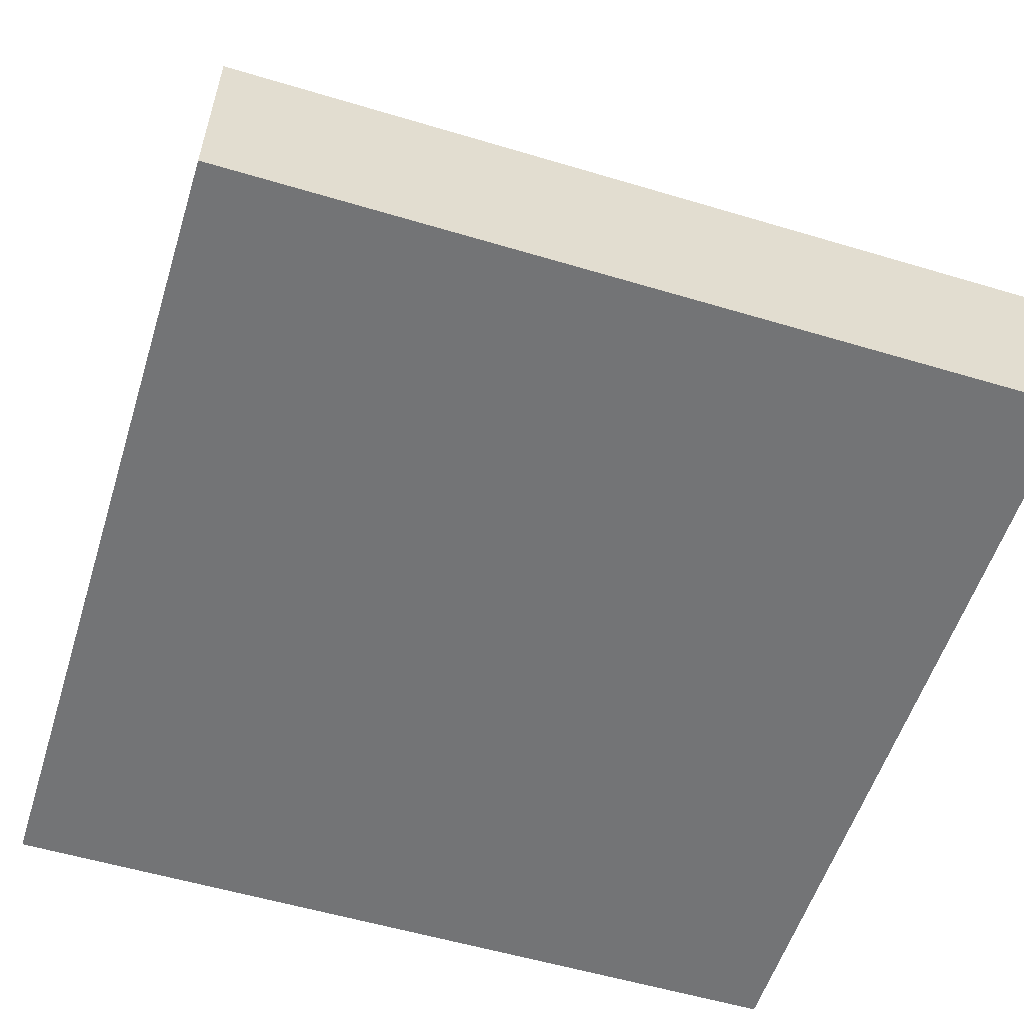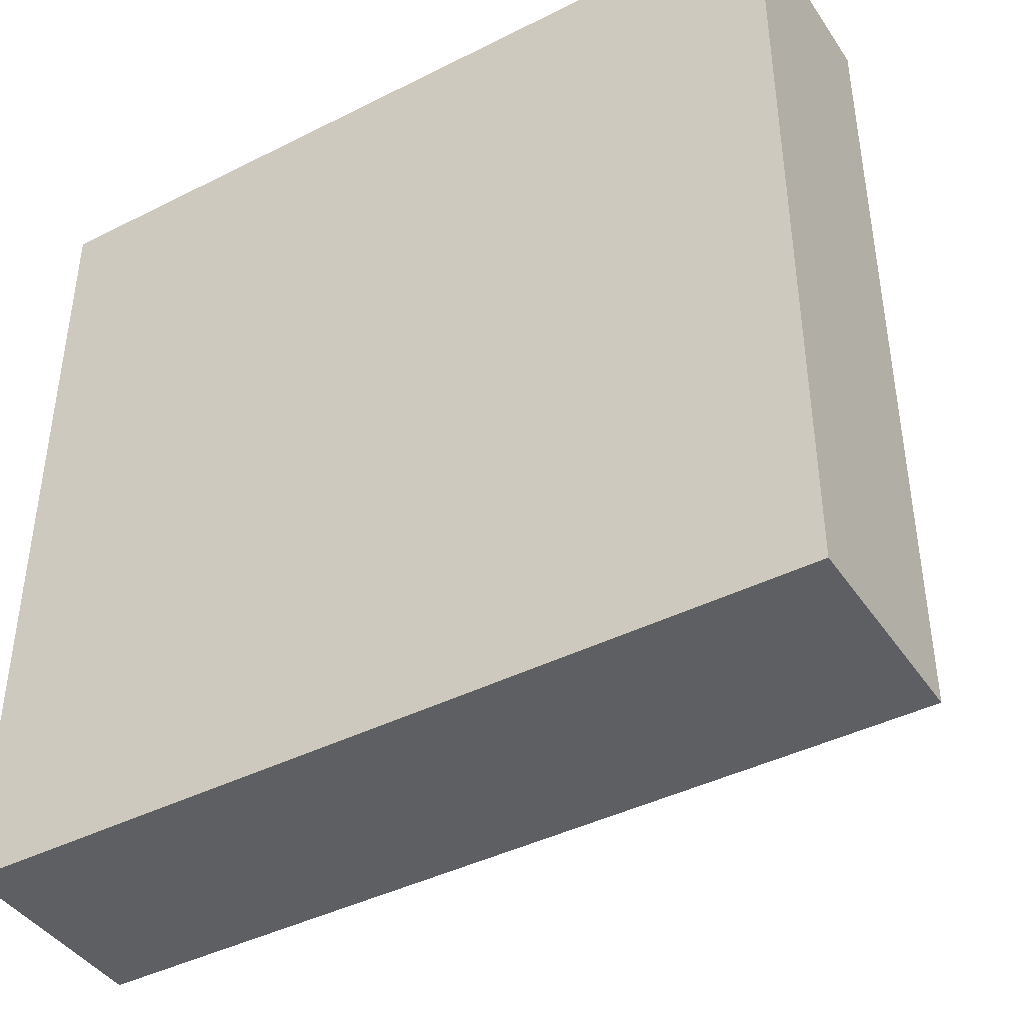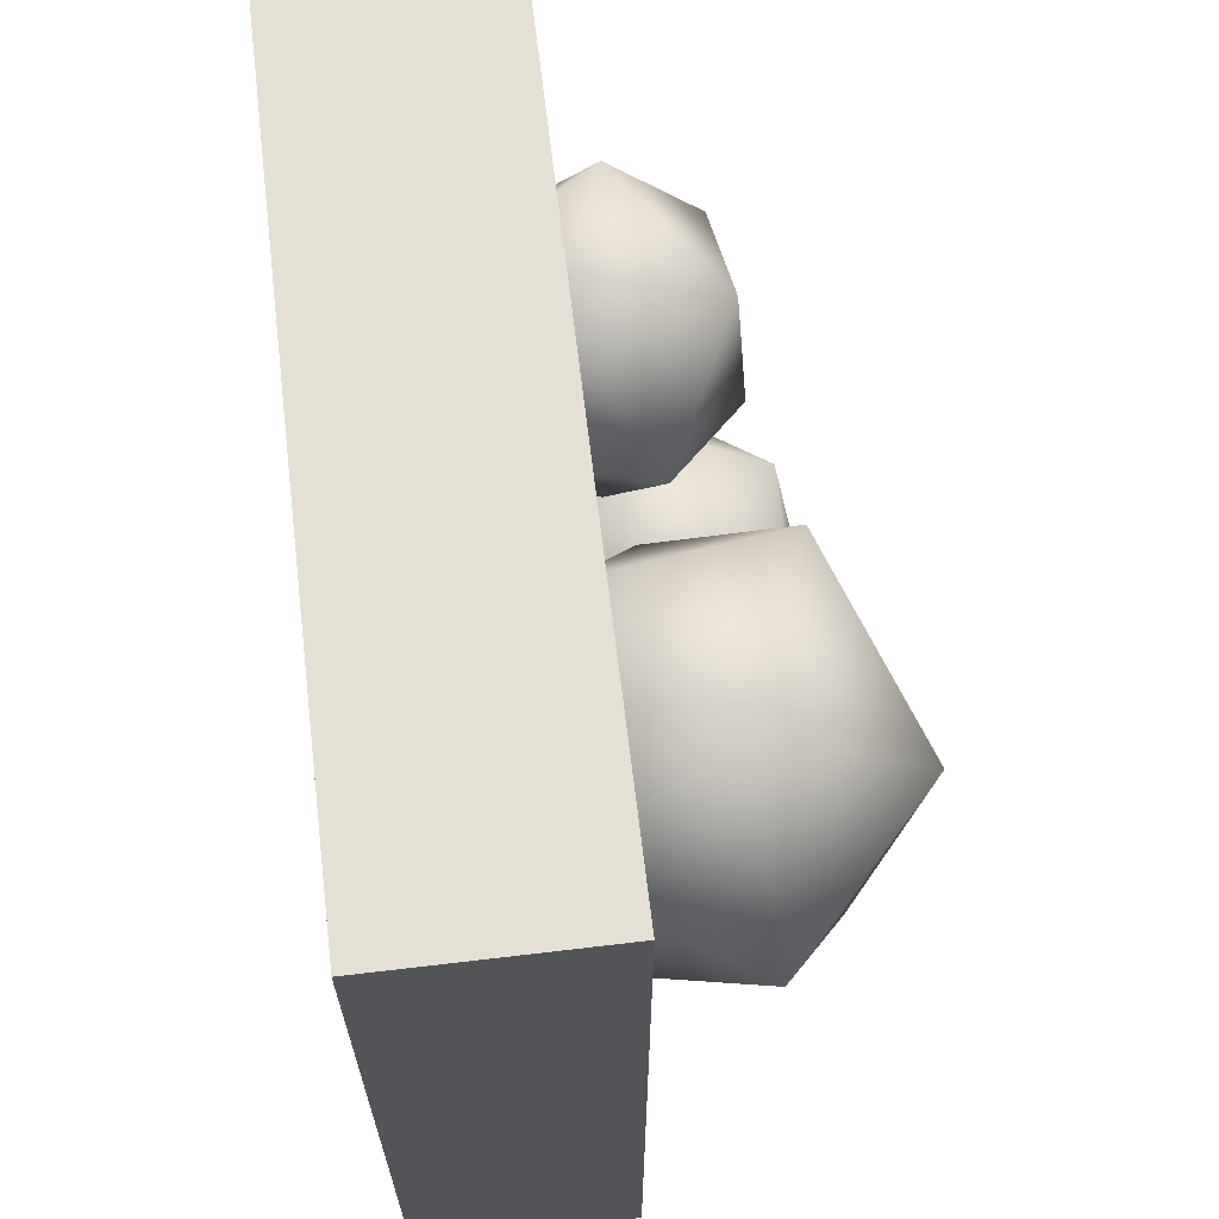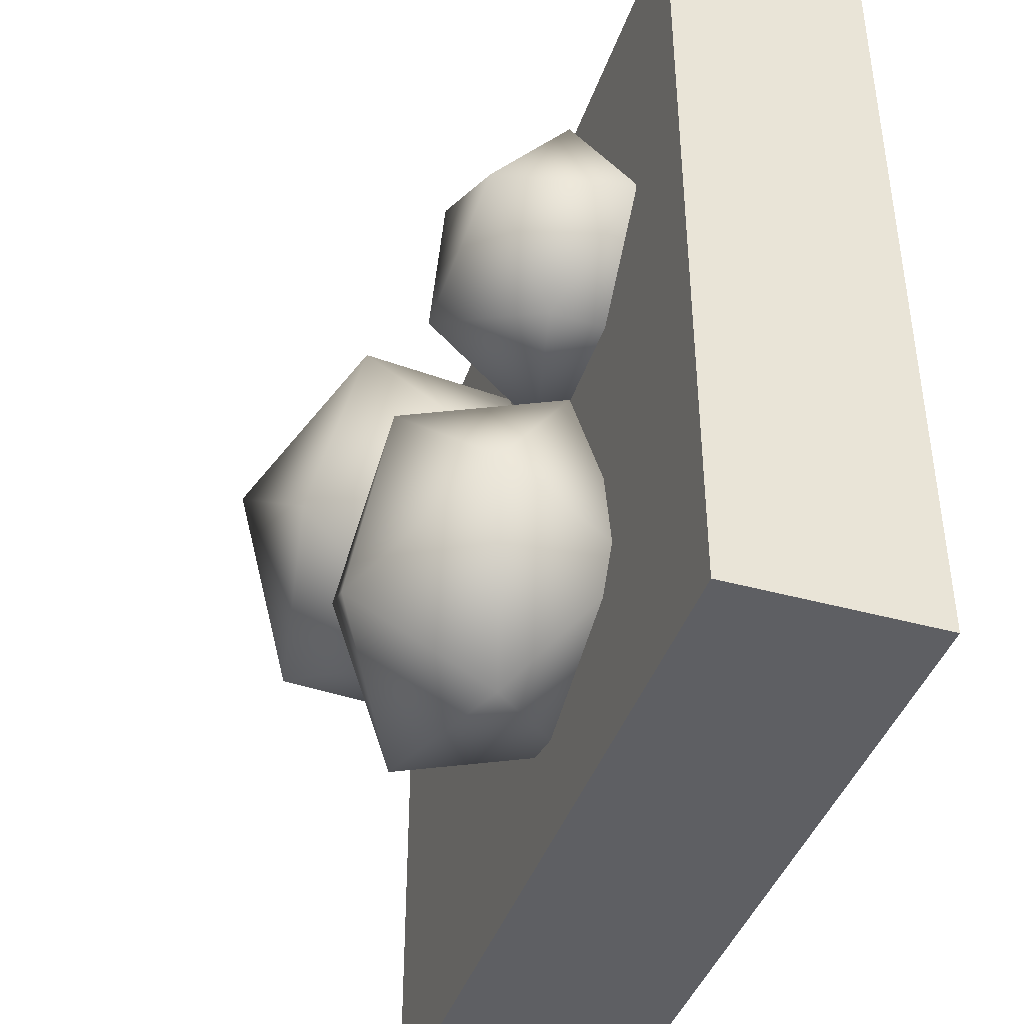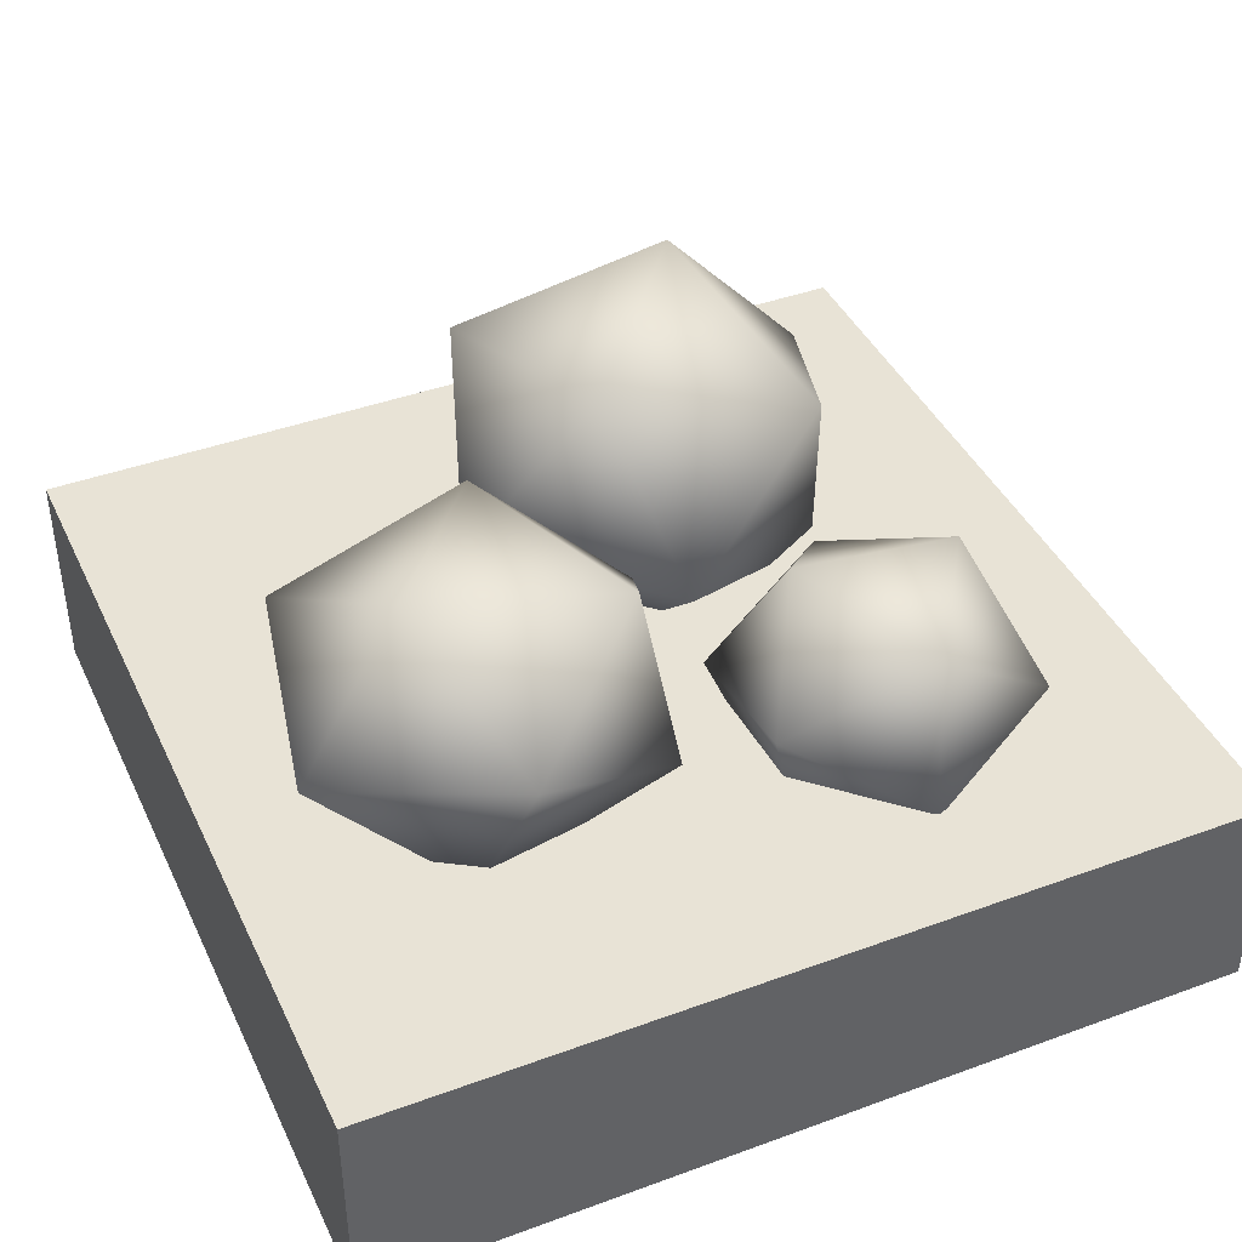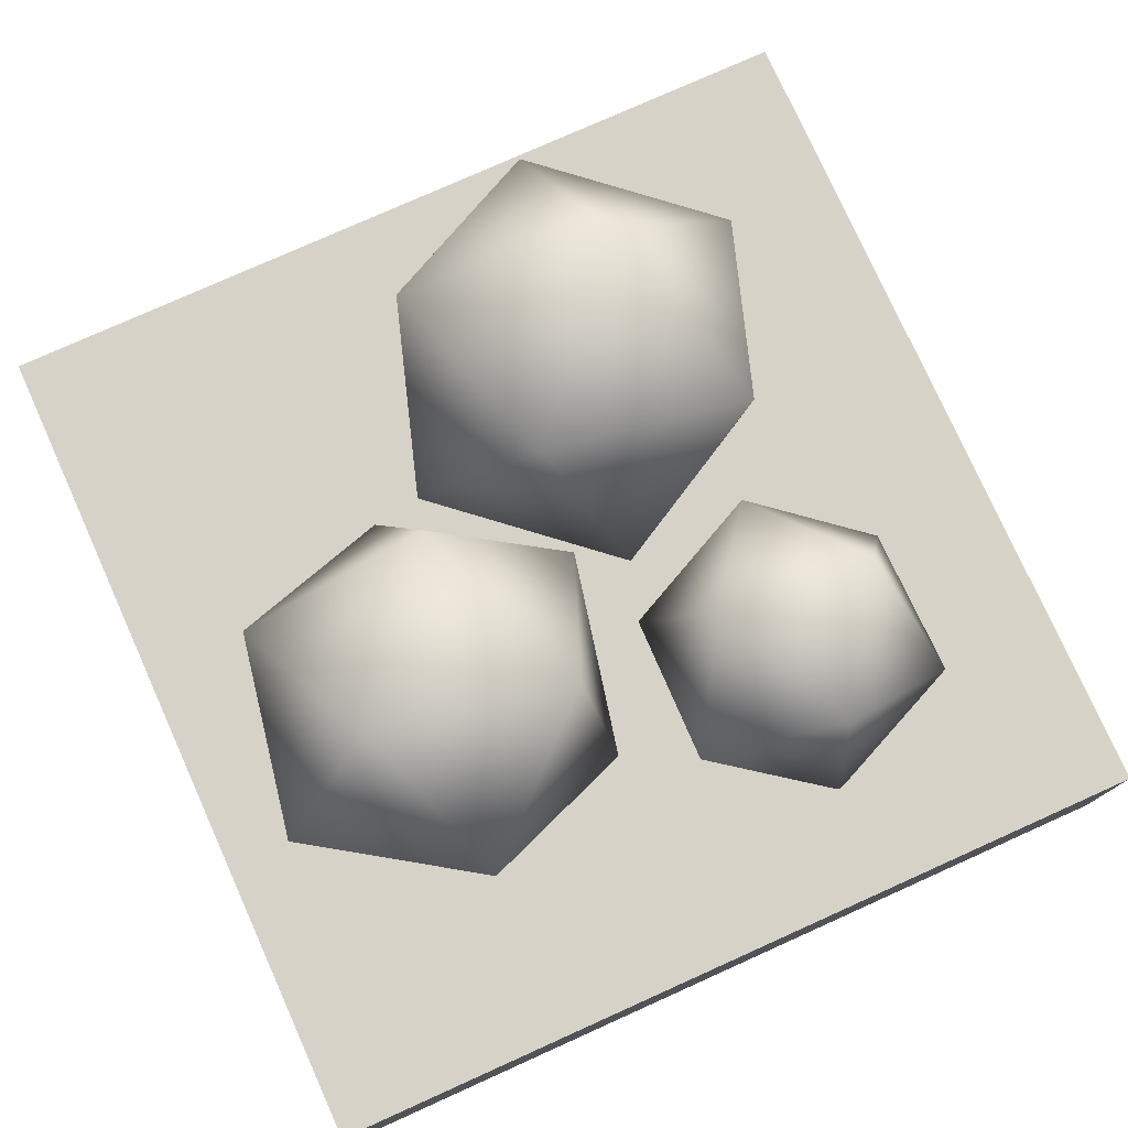
<metadata>
{"format":"obj","ext":"obj","renderer":"f3d","projection":"perspective","resolution":1024,"background":"white","views":[{"elev":-56.1,"azim":-107.4,"up":"+Y"},{"elev":-42.0,"azim":31.2,"up":"+Z"},{"elev":66.2,"azim":83.2,"up":"+Z"},{"elev":-41.9,"azim":-108.4,"up":"+Z"},{"elev":41.6,"azim":-113.9,"up":"+Y"},{"elev":77.3,"azim":-114.2,"up":"+Y"}]}
</metadata>
<code>
v  -1 0 1
v  -1 0 -1
v  1 0 -1
v  1 0 1
v  -1 0.5 1
v  1 0.5 1
v  1 0.5 -1
v  -1 0.5 -1
v  0.5404 1.099 0.3499
v  0.153 1.021 0.0147
v  0.0993 0.8993 0.5137
v  0.5571 0.7374 0.6821
v  0.8937 0.7586 0.287
v  0.644 0.9337 -0.1254
v  0.2669 0.6324 -0.2554
v  -0.0697 0.6112 0.1396
v  0.18 0.4362 0.5521
v  0.671 0.3492 0.412
v  0.7247 0.4705 -0.0871
v  0.2836 0.2712 0.0767
v  0.2612 0.5862 -0.3705
v  0.1032 0.7983 -0.7433
v  0.1182 0.9435 -0.2922
v  -0.0093 0.6703 0.0216
v  -0.103 0.3562 -0.2355
v  -0.0335 0.4354 -0.7083
v  -0.3587 0.6995 -0.8387
v  -0.265 1.014 -0.5816
v  -0.3345 0.9345 -0.1088
v  -0.4712 0.5715 -0.0738
v  -0.4862 0.4263 -0.5249
v  -0.6293 0.7837 -0.4466
v  -0.0546 0.6689 0.4288
v  -0.1552 0.3468 0.3935
v  -0.1992 0.5575 0.1017
v  -0.3072 0.8551 0.2399
v  -0.33 0.8283 0.6171
v  -0.236 0.5141 0.7121
v  -0.4928 0.307 0.5601
v  -0.47 0.3338 0.1829
v  -0.564 0.648 0.0879
v  -0.6448 0.8154 0.4065
v  -0.6008 0.6047 0.6983
v  -0.7454 0.4932 0.3712
g PEBBLES
f 1 2 3 4
f 5 6 7 8
f 1 4 6 5
f 4 3 7 6
f 3 2 8 7
f 2 1 5 8
f 9 10 11
f 9 11 12
f 9 12 13
f 9 13 14
f 9 14 10
f 10 15 16
f 11 16 17
f 12 17 18
f 13 18 19
f 14 19 15
f 16 11 10
f 17 12 11
f 18 13 12
f 19 14 13
f 15 10 14
f 20 17 16
f 20 18 17
f 20 19 18
f 20 15 19
f 20 16 15
f 21 22 23
f 21 23 24
f 21 24 25
f 21 25 26
f 21 26 22
f 22 27 28
f 23 28 29
f 24 29 30
f 25 30 31
f 26 31 27
f 28 23 22
f 29 24 23
f 30 25 24
f 31 26 25
f 27 22 26
f 32 29 28
f 32 30 29
f 32 31 30
f 32 27 31
f 32 28 27
f 33 34 35
f 33 35 36
f 33 36 37
f 33 37 38
f 33 38 34
f 34 39 40
f 35 40 41
f 36 41 42
f 37 42 43
f 38 43 39
f 40 35 34
f 41 36 35
f 42 37 36
f 43 38 37
f 39 34 38
f 44 41 40
f 44 42 41
f 44 43 42
f 44 39 43
f 44 40 39

</code>
